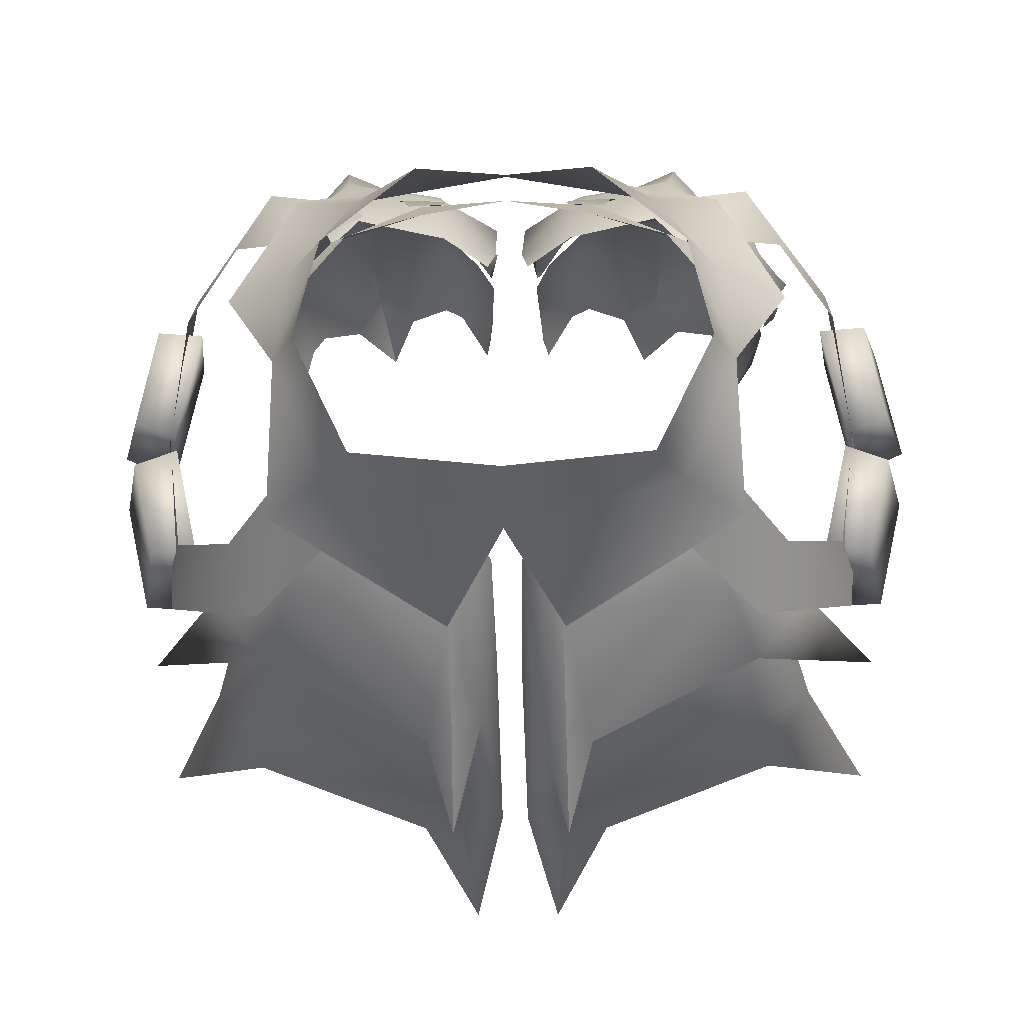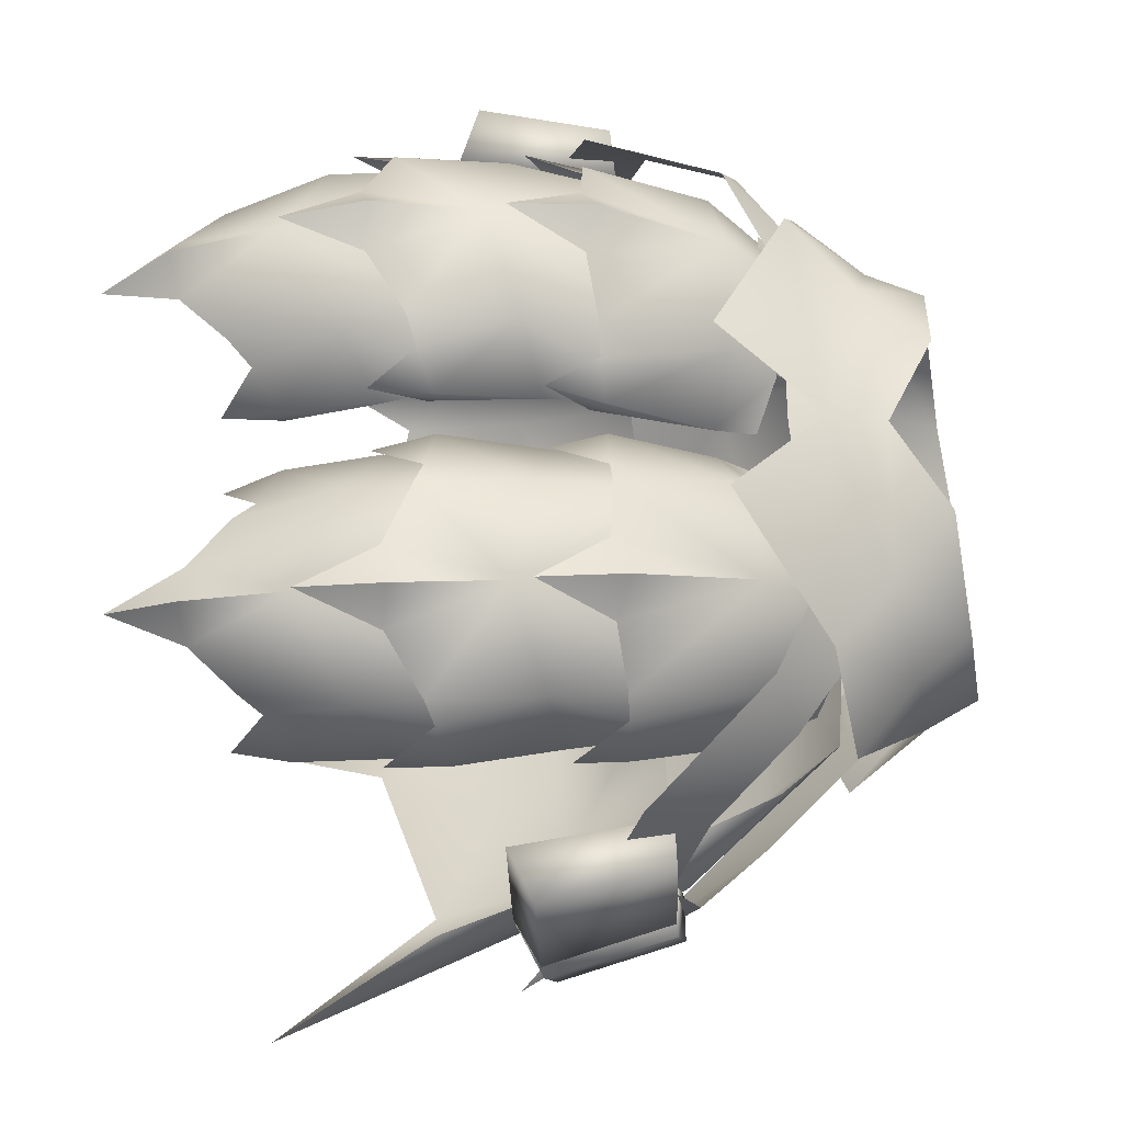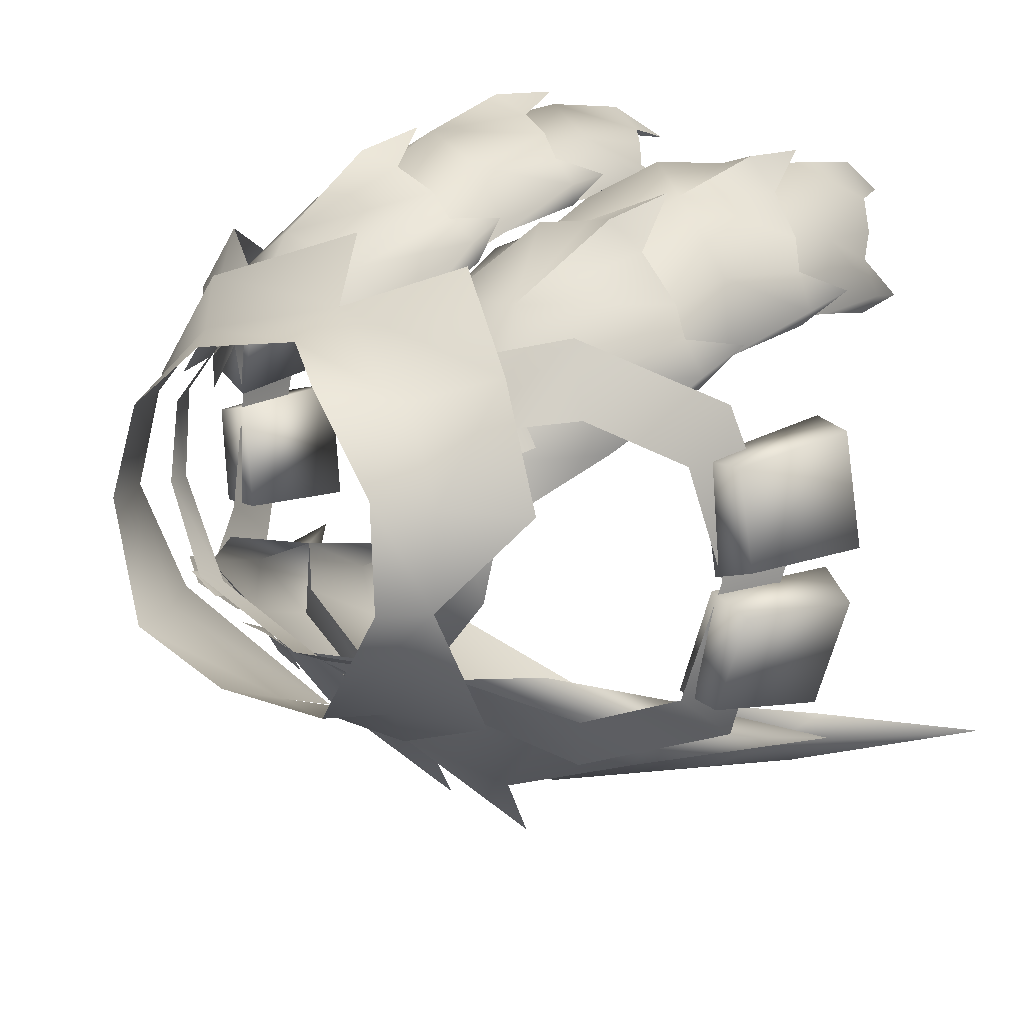
<metadata>
{"format":"obj","ext":"obj","renderer":"f3d","projection":"perspective","resolution":1024,"background":"white","views":[{"elev":-15.4,"azim":-178.6,"up":"+Z"},{"elev":66.3,"azim":85.9,"up":"+Z"},{"elev":23.1,"azim":-134.9,"up":"+Z"}]}
</metadata>
<code>
g mesh00
v 5.5 -30.61 20.6
v 6.299 -37.67 18.73
v 9.4 -40.68 18.76
v 1.799 -17.9 16.46
v 1.399 -24.72 18.85
v 5.7 -18.9 20.46
v 23 -21.3 -19
v 16.8 -10.3 -15.6
v 20.1 -13 -13.3
v 21.8 -25.09 14.06
v 21.8 -29.25 14.68
v 20.6 -25.6 12.6
v 23.6 -10 -10.1
v 26.9 -10.1 -10.5
v 24.8 -20.6 -12.3
v 28.6 -19.1 -12.5
v 28.6 -11.1 -3.2
v 25.4 -11 -2.1
v 30.5 -20.1 -4.299
v 26.9 -21.8 -3.2
v 25.6 -11.1 -0.9997
v 28.7 -11.3 0.1999
v 27.2 -21.9 -1.299
v 30.9 -20.3 0
v 27.2 -11.4 7.5
v 23.8 -11.3 7.2
v 29.1 -20.5 8.199
v 25.2 -22.1 7.9
v 16.8 -10.3 -15.6
v 19 -18.9 -21.4
v 1.999 -9.1 -23.4
v 4.099 -17.4 -27.9
v 1.999 -9.1 -23.4
v 0.8996 -8.6 -19
v 1.1 -1.499 -13.3
v 20.1 -13 -13.3
v 22.9 -27.3 -18.6
v 23 -21.3 -19
v 28.9 -39.8 -22.5
v 20.2 -27.5 -23.7
v 0.8996 -8.6 -19
v 0.9996 -27.7 -27.8
v 3.3 -38 -34.3
v 12 -5 17
v 17.9 -5.599 12.7
v 15.2 -0.09955 7.7
v 5.5 -30.61 20.6
v 4.8 -36.26 17.52
v 2.099 -34.63 16.5
v 2.7 -38.57 14.79
v 11.3 -45.95 16.75
v 12.2 -41.08 20.1
v 12.6 -34.15 21.47
v 6.199 -22.79 20.51
v 2.9 -22.36 17.01
v 1.799 -28.16 17.21
v 20.1 -22.61 13.67
v 18.8 -30.84 17.51
v 20.6 -28.49 12.82
v 20.3 -34.93 12.61
v 19.2 -34.74 11.19
v 1.899 -25.27 16.99
v 2.199 -28.95 18.67
v 4.099 -25.62 20.22
v 5.9 -26.21 21.77
v 12.8 -33.9 22.52
v 13.2 -28.1 23.22
v 10.2 -28.49 22.05
v 12.9 -20.8 21.66
v 20.5 -17.9 12.16
v 18.9 -18.9 17.36
v 19.5 -6.7 7.6
v 21.5 -13.9 11.9
v 20.3 -14.8 10.4
v 21.9 -17.7 13.4
v 4.7 -2.2 11.5
v 1.499 -3.699 9.8
v 0.9996 -6.7 11.9
v 26.9 -10.1 -10.5
v 28.6 -11.1 -3.2
v 28.6 -19.1 -12.5
v 30.5 -20.1 -4.299
v 24.8 -20.6 -12.3
v 26.9 -21.8 -3.2
v 23.6 -10 -10.1
v 25.4 -11 -2.1
v 28.7 -11.3 0.1999
v 27.2 -11.4 7.5
v 30.9 -20.3 0
v 29.1 -20.5 8.199
v 27.2 -21.9 -1.299
v 25.2 -22.1 7.9
v 25.6 -11.1 -0.9997
v 23.8 -11.3 7.2
v 7.3 -31.2 -28.1
v 3.3 -38 -34.3
v 14.2 -40.76 17.66
v 17 -37.86 16.24
v 18.8 -30.84 17.51
v 17.8 -36.49 14.53
v 19 -38.82 11.5
v 18.4 -23.01 17.72
v 12.8 -23.73 21.38
v 12.6 -34.15 21.47
v 2.3 -34.47 14.68
v 20.1 -22.61 13.67
v 18.4 -23.01 17.72
v 18.8 -30.84 17.51
v 12.6 -34.15 21.47
v 14.2 -40.76 17.66
v 12.2 -41.08 20.1
v 11.3 -45.95 16.75
v 20 -25.91 16.43
v 19.1 -26.44 18.68
v 15.3 -28.58 20.85
v 13.2 -28.1 23.22
v 12.8 -33.9 22.52
v 2.3 -11.2 14.4
v 5.6 -10.4 17.2
v 19.5 -11.2 10.4
v 17.8 -10.4 14.4
v 12.3 -10.3 18.2
v 5.6 -10.4 17.2
v 13 -19.4 22.18
v 12.9 -13.5 21.46
v 10 -14.5 20.56
v 12 -5 17
v 5.6 -14 19.6
v 4.8 -5.599 15.8
v 3.799 -14 17.9
v 1.1 -13.9 16.7
v 2.199 -17.7 17.5
v 19.7 -14 14.2
v 17.9 -5.599 12.7
v 18.8 -14 16.5
v 15.1 -14.5 19.36
v 12.9 -13.5 21.46
v 13 -19.4 22.18
v 16.7 -1.199 4.4
v 15.2 -0.09955 7.7
v 19.5 -6.7 7.6
v 17.9 -5.599 12.7
v 21.5 -13.9 11.9
v 19.7 -14 14.2
v 21.9 -17.7 13.4
v 15.2 -0.09955 7.7
v 10.9 -0.5987 12.3
v 12 -5 17
v 4.7 -2.2 11.5
v 4.8 -5.599 15.8
v 1.1 -13.9 16.7
v 1.599 -14.8 14.8
v 2.199 -17.7 17.5
f 1 2 3
f 4 5 6
f 7 8 9
f 10 11 12
f 13 14 15
f 15 14 16
f 17 18 19
f 19 18 20
f 21 22 23
f 23 22 24
f 25 26 27
f 27 26 28
f 29 30 31
f 31 30 32
f 33 34 35
f 36 37 38
f 38 37 39
f 38 39 40
f 41 31 42
f 42 31 32
f 42 32 43
f 44 45 46
f 2 47 48
f 48 47 49
f 48 49 50
f 51 52 3
f 3 52 53
f 3 53 1
f 54 55 56
f 57 58 59
f 59 58 60
f 59 60 61
f 5 4 62
f 62 63 5
f 5 63 64
f 5 64 6
f 6 64 65
f 66 67 68
f 68 67 69
f 12 70 10
f 10 70 71
f 72 73 74
f 74 73 75
f 76 77 78
f 79 80 81
f 81 80 82
f 81 82 83
f 83 82 84
f 83 84 85
f 85 84 86
f 85 86 79
f 79 86 80
f 87 88 89
f 89 88 90
f 89 90 91
f 91 90 92
f 91 92 93
f 93 92 94
f 93 94 87
f 87 94 88
f 29 38 30
f 30 38 40
f 30 40 32
f 32 40 95
f 32 95 96
f 97 98 99
f 99 98 100
f 99 100 60
f 60 100 101
f 60 101 61
f 102 103 104
f 104 103 54
f 104 54 1
f 1 54 56
f 1 56 49
f 49 56 105
f 49 105 50
f 106 107 108
f 108 107 109
f 108 109 110
f 110 109 111
f 110 111 112
f 11 10 113
f 113 10 71
f 113 71 114
f 114 71 69
f 114 69 115
f 115 69 116
f 115 116 117
f 118 4 119
f 119 4 6
f 119 6 69
f 69 6 65
f 69 65 68
f 70 120 71
f 71 120 121
f 71 121 69
f 69 121 122
f 69 122 123
f 124 125 126
f 126 125 127
f 126 127 128
f 128 127 129
f 128 129 130
f 130 129 131
f 130 131 132
f 133 134 135
f 135 134 127
f 135 127 136
f 136 127 137
f 136 137 138
f 139 140 141
f 141 140 142
f 141 142 143
f 143 142 144
f 143 144 145
f 146 147 148
f 148 147 149
f 148 149 150
f 150 149 78
f 150 78 151
f 151 78 152
f 151 152 153
v -20.6 -28.49 12.82
v -20.3 -34.93 12.61
v -18.8 -30.84 17.51
v -21.9 -17.7 13.4
v -21.5 -13.9 11.9
v -20.3 -14.8 10.4
v -17.9 -5.599 12.7
v -19.7 -14 14.2
v -18.8 -14 16.5
v -4.099 -17.4 -27.9
v -0.9996 -27.7 -27.8
v -3.3 -38 -34.3
v -12.9 -20.8 21.66
v -5.7 -18.9 20.46
v -5.6 -10.4 17.2
v -24.8 -20.6 -12.3
v -28.6 -19.1 -12.5
v -23.6 -10 -10.1
v -26.9 -10.1 -10.5
v -30.5 -20.1 -4.299
v -26.9 -21.8 -3.2
v -28.6 -11.1 -3.2
v -25.4 -11 -2.1
v -27.2 -21.9 -1.299
v -30.9 -20.3 0
v -25.6 -11.1 -0.9997
v -28.7 -11.3 0.1999
v -29.1 -20.5 8.199
v -25.2 -22.1 7.9
v -27.2 -11.4 7.5
v -23.8 -11.3 7.2
v -19.2 -34.74 11.09
v -2.9 -22.36 17.01
v -5.5 -30.61 20.6
v -1.799 -28.16 17.21
v -2.099 -34.63 16.5
v -2.3 -34.47 14.68
v -17.8 -10.4 14.4
v -19.5 -11.2 10.4
v -20.5 -17.9 12.16
v -13 -19.4 22.18
v -12.9 -13.5 21.46
v -15.1 -14.5 19.36
v -12 -5 17
v -19.5 -6.7 7.6
v -0.9996 -6.7 11.9
v -1.499 -3.699 9.8
v -4.7 -2.2 11.5
v -1.999 -9.1 -23.4
v -0.8996 -8.6 -19
v -6.199 -22.79 20.51
v -12.8 -23.73 21.38
v -12.6 -34.15 21.47
v -18.4 -23.01 17.72
v -20.2 -27.5 -23.7
v -28.9 -39.8 -22.5
v -23 -21.3 -19
v -22.9 -27.3 -18.6
v -20.1 -13 -13.3
v -4.099 -17.4 -27.9
v -1.999 -9.1 -23.4
v -19 -18.9 -21.4
v -16.8 -10.3 -15.6
v -28.6 -19.1 -12.5
v -30.5 -20.1 -4.299
v -26.9 -10.1 -10.5
v -28.6 -11.1 -3.2
v -23.6 -10 -10.1
v -25.4 -11 -2.1
v -24.8 -20.6 -12.3
v -26.9 -21.8 -3.2
v -30.9 -20.3 0
v -29.1 -20.5 8.199
v -28.7 -11.3 0.1999
v -27.2 -11.4 7.5
v -25.6 -11.1 -0.9997
v -23.8 -11.3 7.2
v -27.2 -21.9 -1.299
v -25.2 -22.1 7.9
v -19 -38.82 11.5
v -17.8 -36.49 14.53
v -18.8 -30.84 17.51
v -17 -37.86 16.24
v -14.2 -40.76 17.66
v -2.199 -28.95 18.67
v -1.399 -24.72 18.85
v -4.099 -25.62 20.22
v -5.9 -26.21 21.77
v -10.2 -28.49 22.05
v -13.2 -28.1 23.22
v -12.8 -33.9 22.52
v -12.8 -33.9 22.52
v -13.2 -28.1 23.22
v -15.3 -28.58 20.85
v -19.1 -26.44 18.68
v -18.9 -18.9 17.36
v -20 -25.91 16.43
v -21.8 -25.09 14.06
v -21.8 -29.25 14.68
v -1.899 -25.27 16.99
v -1.799 -17.9 16.46
v -2.3 -11.2 14.4
v -2.199 -17.7 17.5
v -1.1 -13.9 16.7
v -3.799 -14 17.9
v -4.8 -5.599 15.8
v -5.6 -14 19.6
v -10 -14.5 20.56
v -12.9 -13.5 21.46
v -13 -19.4 22.18
v -16.7 -1.199 4.4
v -15.2 -0.09955 7.7
v -1.599 -14.8 14.8
v -0.9996 -6.7 11.9
v -10.9 -0.5987 12.3
v -12.3 -10.3 18.2
v -20.6 -25.6 12.6
v -3.3 -38 -34.3
v -7.3 -31.2 -28.1
v -2.9 -22.36 17.01
v -5.5 -30.61 20.6
v -9.4 -40.68 18.76
v -12.2 -41.08 20.1
v -11.3 -45.95 16.75
v -11.3 -45.95 16.75
v -12.2 -41.08 20.1
v -12.6 -34.15 21.47
v -18.4 -23.01 17.72
v -20.1 -22.61 13.67
f 154 155 156
f 157 158 159
f 160 161 162
f 163 164 165
f 166 167 168
f 169 170 171
f 171 170 172
f 173 174 175
f 175 174 176
f 177 178 179
f 179 178 180
f 181 182 183
f 183 182 184
f 155 154 185
f 186 187 188
f 188 187 189
f 188 189 190
f 191 192 193
f 158 157 161
f 194 195 196
f 196 195 197
f 161 160 158
f 158 160 198
f 158 198 159
f 199 200 201
f 202 203 164
f 204 205 206
f 206 205 207
f 208 209 210
f 210 209 211
f 210 211 212
f 164 213 214
f 214 213 215
f 214 215 216
f 217 218 219
f 219 218 220
f 219 220 221
f 221 220 222
f 221 222 223
f 223 222 224
f 223 224 217
f 217 224 218
f 225 226 227
f 227 226 228
f 227 228 229
f 229 228 230
f 229 230 231
f 231 230 232
f 231 232 225
f 225 232 226
f 185 233 155
f 155 233 234
f 155 234 235
f 235 234 236
f 235 236 237
f 238 239 240
f 240 239 167
f 240 167 241
f 241 167 166
f 241 166 242
f 242 166 243
f 242 243 244
f 245 246 247
f 247 246 166
f 247 166 248
f 248 166 249
f 248 249 250
f 250 249 251
f 250 251 252
f 238 253 239
f 239 253 254
f 239 254 167
f 167 254 255
f 167 255 168
f 256 257 258
f 258 257 259
f 258 259 260
f 260 259 197
f 260 197 261
f 261 197 262
f 261 262 263
f 264 198 265
f 265 198 160
f 265 160 197
f 197 160 162
f 197 162 196
f 256 266 257
f 257 266 267
f 257 267 259
f 259 267 201
f 259 201 197
f 197 201 268
f 197 268 265
f 168 269 166
f 166 269 191
f 166 191 249
f 249 191 193
f 249 193 251
f 251 193 270
f 251 270 252
f 271 272 163
f 163 272 208
f 163 208 215
f 215 208 210
f 215 210 216
f 216 210 212
f 273 204 274
f 274 204 206
f 274 206 275
f 275 206 276
f 275 276 277
f 278 279 237
f 237 279 280
f 237 280 156
f 156 280 281
f 156 281 154
f 154 281 282
v 0 6.903 -13.21
v -12.3 7.203 -9.813
v -10.3 11.8 -9.213
v 16.11 6.683 -1.072
v 14.4 10.42 -0.5715
v 12.73 9.204 6.891
v 10.86 3.803 11.89
v 6.199 8.183 12.69
v 0 4.502 13.69
v -20.1 1.003 5.487
v -15.22 5.482 5.887
v -16.11 6.683 -1.072
v -2.8 3.399 -11.5
v -3.999 -0.8988 -17.6
v -14.2 1.799 -8.399
v -18.4 -11 -18.5
v -15.9 -3.599 -15
v -6.099 -10.3 -24.8
v 22 -9.299 -14.2
v 17.4 -2.699 -8.7
v 20.1 -13 -13.3
v -10.86 3.803 11.89
v -6.199 8.183 12.69
v -12.73 9.204 6.891
v -4.199 -1.196 -18.21
v -16.8 2.402 -11.11
v -10.3 11.8 -9.213
v 12.3 7.203 -9.813
v 4.199 -1.196 -18.21
v 16.8 2.402 -11.11
v 10.3 11.8 -9.213
v 5.8 -6.596 17.99
v 15.5 -0.6969 13.79
v 0 0.3618 15.29
v 15.22 5.482 5.887
v 16.11 6.683 -1.072
v -15.5 -0.6969 13.79
v -6.399 3.2 -10.9
v -5.8 5.7 -9.4
v -3.5 3.399 -11.5
v -3.1 5.7 -9.4
v -3.5 3.399 -11.5
v -4.099 1.6 -14.3
v -6.399 3.2 -10.9
v -7.1 1.3 -13.8
v -12.4 2.9 -8.399
v -11.6 5.7 -7.099
v -9.7 2.9 -9.5
v -8.9 5.7 -8.3
v -9.7 2.9 -9.5
v -10.8 1.099 -11.9
v -12.4 2.9 -8.399
v -13.6 0.8988 -10.6
v -4.6 -1.199 14
v -4.299 1.499 12.7
v -7.7 -0.8988 14
v -7.1 1.6 12.5
v -7.7 -0.8988 14
v -8.2 -3.299 14.9
v -4.6 -1.199 14
v -5.1 -3.8 14.7
v -13.2 -0.09955 10.3
v -13 2.6 10.2
v -15.3 0.2987 7.6
v -14.6 3.2 7.4
v -15.3 0.2987 7.6
v -17.1 -1.999 8.799
v -13.2 -0.09955 10.3
v -14.9 -2.399 11.2
v 3.5 3.399 -11.5
v 3.1 5.7 -9.4
v 6.399 3.2 -10.9
v 5.8 5.7 -9.4
v 6.399 3.2 -10.9
v 7.1 1.3 -13.8
v 3.5 3.399 -11.5
v 4.099 1.6 -14.3
v 9.7 2.9 -9.5
v 8.9 5.7 -8.3
v 12.4 2.9 -8.399
v 11.6 5.7 -7.099
v 12.4 2.9 -8.399
v 13.6 0.8988 -10.6
v 9.7 2.9 -9.5
v 10.8 1.099 -11.9
v 7.7 -0.8988 14
v 7.1 1.6 12.5
v 4.6 -1.199 14
v 4.299 1.499 12.7
v 4.6 -1.199 14
v 5.1 -3.8 14.7
v 7.7 -0.8988 14
v 8.2 -3.299 14.9
v 15.3 0.2987 7.6
v 14.6 3.2 7.4
v 12.8 -0.09955 10.3
v 13 2.6 10.2
v 12.8 -0.09955 10.3
v 14.9 -2.399 11.2
v 15.3 0.2987 7.6
v 17.1 -1.999 8.799
v -1.1 -1.499 -13.3
v -22 -9.299 -14.2
v -28 -21.6 -16.6
v -20.1 -13 -13.3
v -4.299 -14.1 -31
v -1.999 -9.1 -23.4
v -0.8996 -8.6 -19
v 3.999 -0.8988 -17.6
v 2.8 3.399 -11.5
v 14.2 1.799 -8.399
v 15.9 -3.599 -15
v 4.299 -14.1 -31
v 1.999 -9.1 -23.4
v 1.1 -1.499 -13.3
v -5.8 -6.596 17.99
v -14.4 10.42 -0.5715
v 0 12.4 -10.41
v 20.1 1.003 5.487
v -4.299 -14.1 -31
v -1.999 -9.1 -23.4
v -6.099 -10.3 -24.8
v -16.8 -10.3 -15.6
v -18.4 -11 -18.5
v -20.1 -13 -13.3
v -28 -21.6 -16.6
v -4.299 -14.1 -31
v -17.4 -2.699 -8.7
v 28 -21.6 -16.6
v 20.1 -13 -13.3
v 18.4 -11 -18.5
v 16.8 -10.3 -15.6
v 6.099 -10.3 -24.8
v 1.999 -9.1 -23.4
v 4.299 -14.1 -31
v 4.299 -14.1 -31
v 6.099 -10.3 -24.8
v 18.4 -11 -18.5
v 28 -21.6 -16.6
f 283 284 285
f 286 287 288
f 289 290 291
f 292 293 294
f 295 296 297
f 298 299 300
f 301 302 303
f 304 305 306
f 284 283 307
f 307 308 284
f 284 308 294
f 284 294 309
f 283 310 311
f 311 310 312
f 287 286 313
f 314 315 316
f 290 289 288
f 288 289 317
f 288 317 318
f 293 292 319
f 320 321 322
f 322 321 323
f 324 325 326
f 326 325 327
f 328 329 330
f 330 329 331
f 332 333 334
f 334 333 335
f 336 337 338
f 338 337 339
f 340 341 342
f 342 341 343
f 344 345 346
f 346 345 347
f 348 349 350
f 350 349 351
f 352 353 354
f 354 353 355
f 356 357 358
f 358 357 359
f 360 361 362
f 362 361 363
f 364 365 366
f 366 365 367
f 368 369 370
f 370 369 371
f 372 373 374
f 374 373 375
f 376 377 378
f 378 377 379
f 380 381 382
f 382 381 383
f 296 295 384
f 299 298 385
f 385 298 386
f 385 386 387
f 388 296 389
f 389 296 384
f 389 384 390
f 391 392 393
f 302 301 393
f 393 301 394
f 393 394 391
f 395 396 391
f 391 396 397
f 391 397 392
f 398 316 319
f 319 316 304
f 319 304 293
f 293 304 306
f 293 306 294
f 294 306 399
f 294 399 309
f 285 400 283
f 283 400 313
f 283 313 310
f 310 313 286
f 310 286 312
f 305 304 291
f 291 304 316
f 291 316 289
f 289 316 315
f 289 315 317
f 317 315 401
f 317 401 318
f 402 403 404
f 404 403 405
f 404 405 406
f 406 405 407
f 406 407 408
f 409 300 296
f 296 300 299
f 296 299 297
f 297 299 385
f 297 385 410
f 410 385 387
f 411 412 413
f 413 412 414
f 413 414 415
f 415 414 416
f 415 416 417
f 418 391 419
f 419 391 394
f 419 394 420
f 420 394 301
f 420 301 421
f 421 301 303
v -9.4 -40.68 18.76
v -6.299 -37.67 18.73
v -5.5 -30.61 20.6
v -4.8 -36.26 17.52
v -2.099 -34.63 16.5
v -2.7 -38.57 14.79
v -2.3 -34.47 14.68
f 422 423 424
f 424 423 425
f 424 425 426
f 426 425 427
f 426 427 428
v -14.4 1.199 10
v -11.8 -1.6 14.1
v -10.3 2.3 11.5
v -11.8 -1.6 14.1
v -14.4 1.199 10
v -17.9 -4.8 16.1
v -20.2 -3.299 11.2
v -24.5 -13.4 10.8
v -11 5.599 -7.9
v -11 1.999 -11.3
v -15.4 2.999 -7.9
v -18.2 -5.4 -16.4
v -20.2 -3.399 -11.5
v -25.7 -13.2 -14
v -24.7 -8.9 -10.1
v -26.9 -17.3 -1.5
v -26 -11.4 -1.299
v -24.6 -9.1 7.5
f 429 430 431
f 432 433 434
f 434 433 435
f 434 435 436
f 437 438 439
f 439 438 440
f 439 440 441
f 441 440 442
f 441 442 443
f 443 442 444
f 443 444 445
f 445 444 436
f 445 436 446
f 446 436 435
v 15.4 2.999 -7.9
v 11 1.999 -11.3
v 11 5.599 -7.9
v 11 1.999 -11.3
v 15.4 2.999 -7.9
v 18.2 -5.4 -16.4
v 20.2 -3.399 -11.5
v 25.7 -13.2 -14
v 20.2 -3.399 -11.5
v 24.7 -8.9 -10.1
v 26 -11.4 -1.299
v 26.9 -17.3 -1.5
v 24.6 -9.1 7.5
v 24.5 -13.4 10.8
v 20.2 -3.299 11.2
v 17.9 -4.8 16.1
v 14.4 1.199 10
v 11.8 -1.6 14.1
v 10.3 2.3 11.5
f 447 448 449
f 450 451 452
f 452 451 453
f 452 453 454
f 455 456 454
f 454 456 457
f 454 457 458
f 458 457 459
f 458 459 460
f 460 459 461
f 460 461 462
f 462 461 463
f 462 463 464
f 464 463 465
v 16.31 2.2 -1.7
v 15.17 3.5 4.999
v 16.91 0.9997 4.9
v 13.2 -0.3996 10.4
v 16.91 0.9997 4.9
v 15.17 3.5 4.999
v -13.2 -0.3996 10.4
v -6.399 -1.699 13.8
v -6.199 1.399 11.9
v -11.6 2.399 9.899
v -15.17 3.5 4.999
v -16.91 0.9997 4.9
v 0 1.099 13.1
v -6.199 1.399 11.9
v -6.399 -1.699 13.8
v 11.3 2.999 -8.7
v 0 5.599 -9.899
v 10.9 5.499 -7.4
v 14.75 4.8 -0.9997
v 11.3 2.999 -8.7
v 10.9 5.499 -7.4
v 11.6 2.399 9.899
v 6.199 1.399 11.9
v 6.399 -1.699 13.8
v 0 2.9 -11.5
v -11.3 2.999 -8.7
v -10.9 5.499 -7.4
v -16.91 0.9997 4.9
v -15.17 3.5 4.999
v -16.31 2.2 -1.7
v -14.75 4.8 -0.9997
v -11.3 2.999 -8.7
v -10.9 5.499 -7.4
v 0 -2.099 14.4
v 6.399 -1.699 13.8
v 6.199 1.399 11.9
f 466 467 468
f 469 470 471
f 472 473 474
f 474 475 472
f 472 475 476
f 472 476 477
f 478 479 480
f 481 482 483
f 467 466 484
f 484 466 485
f 484 485 486
f 471 487 469
f 469 487 488
f 469 488 489
f 481 490 482
f 482 490 491
f 482 491 492
f 493 494 495
f 495 494 496
f 495 496 497
f 497 496 498
f 480 499 478
f 478 499 500
f 478 500 501

</code>
